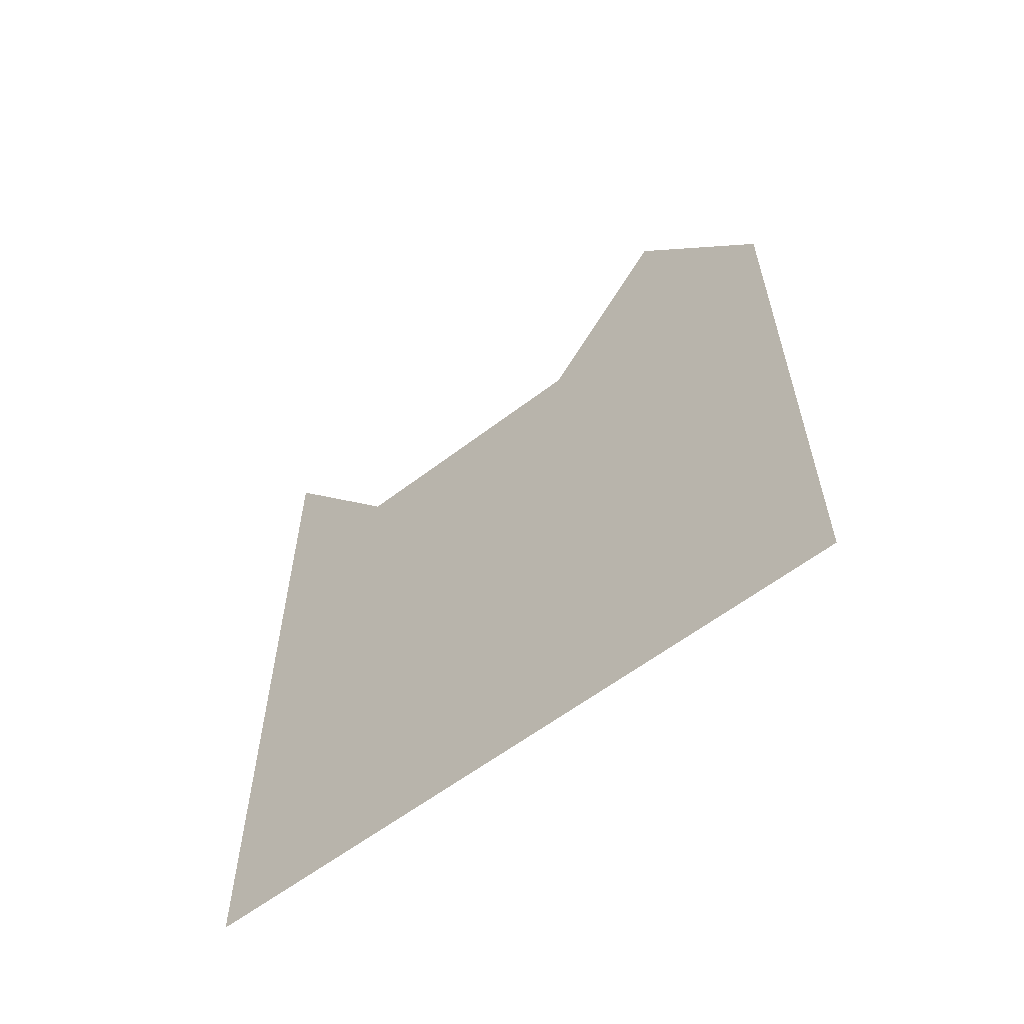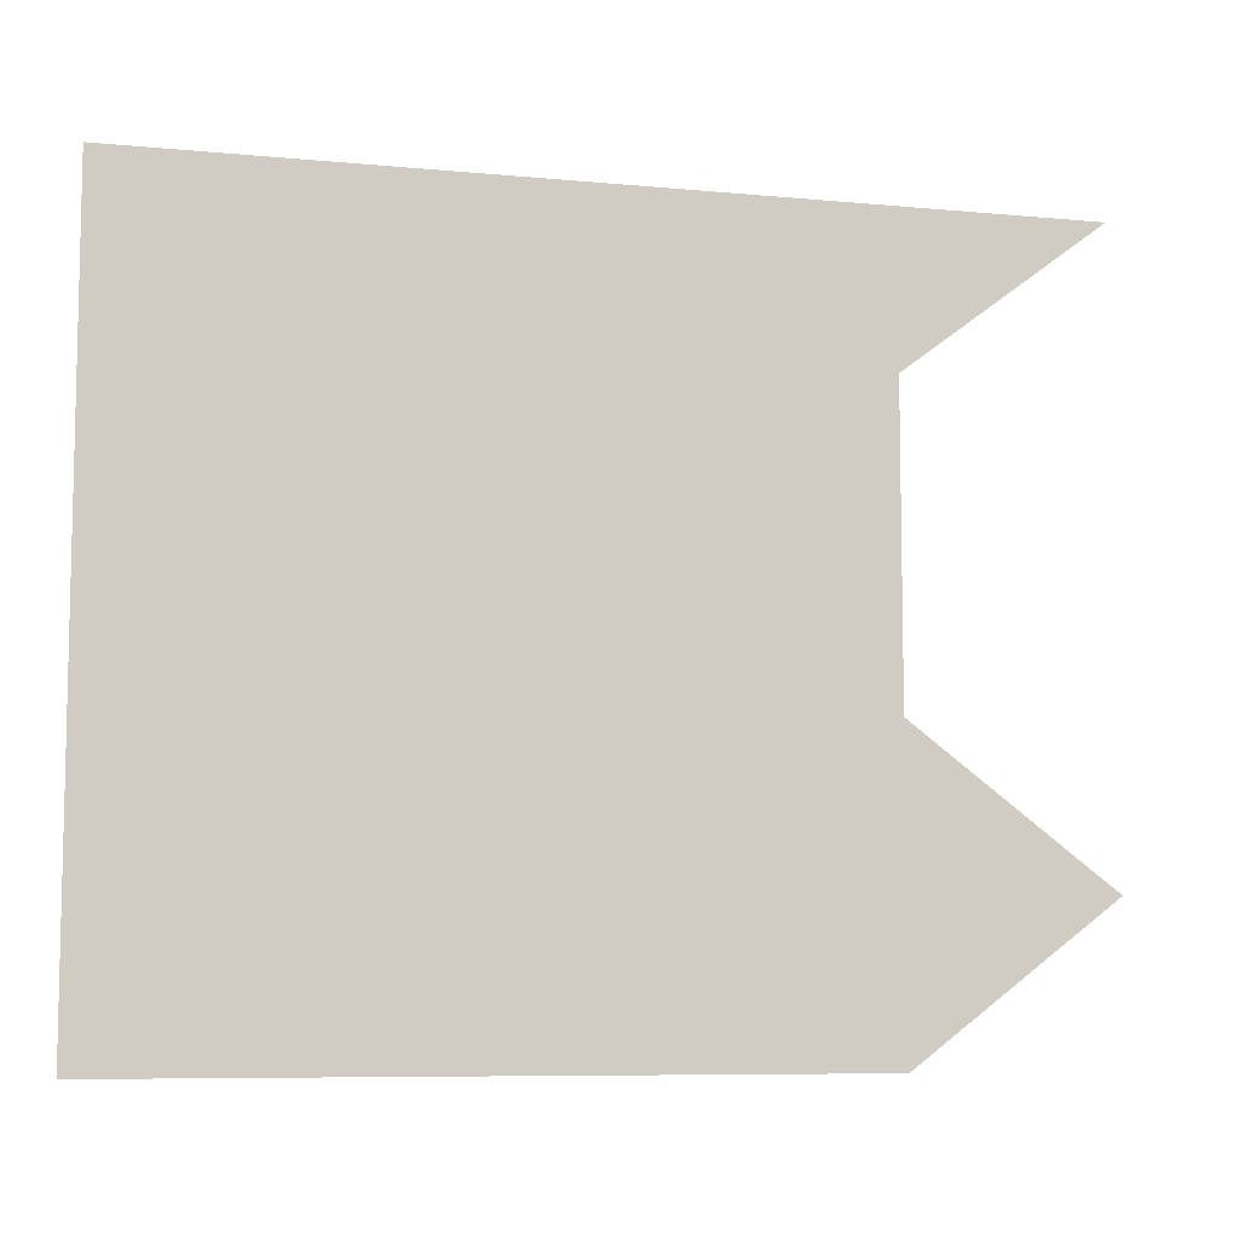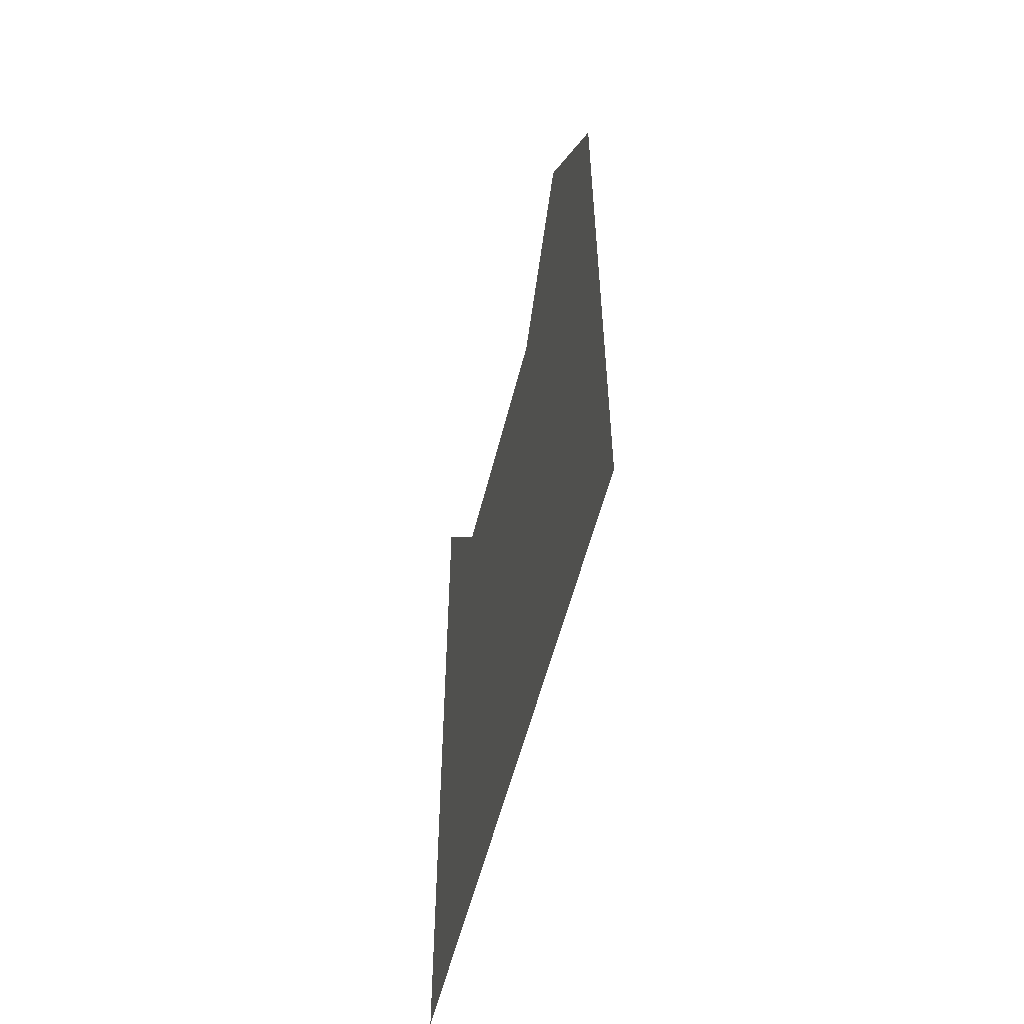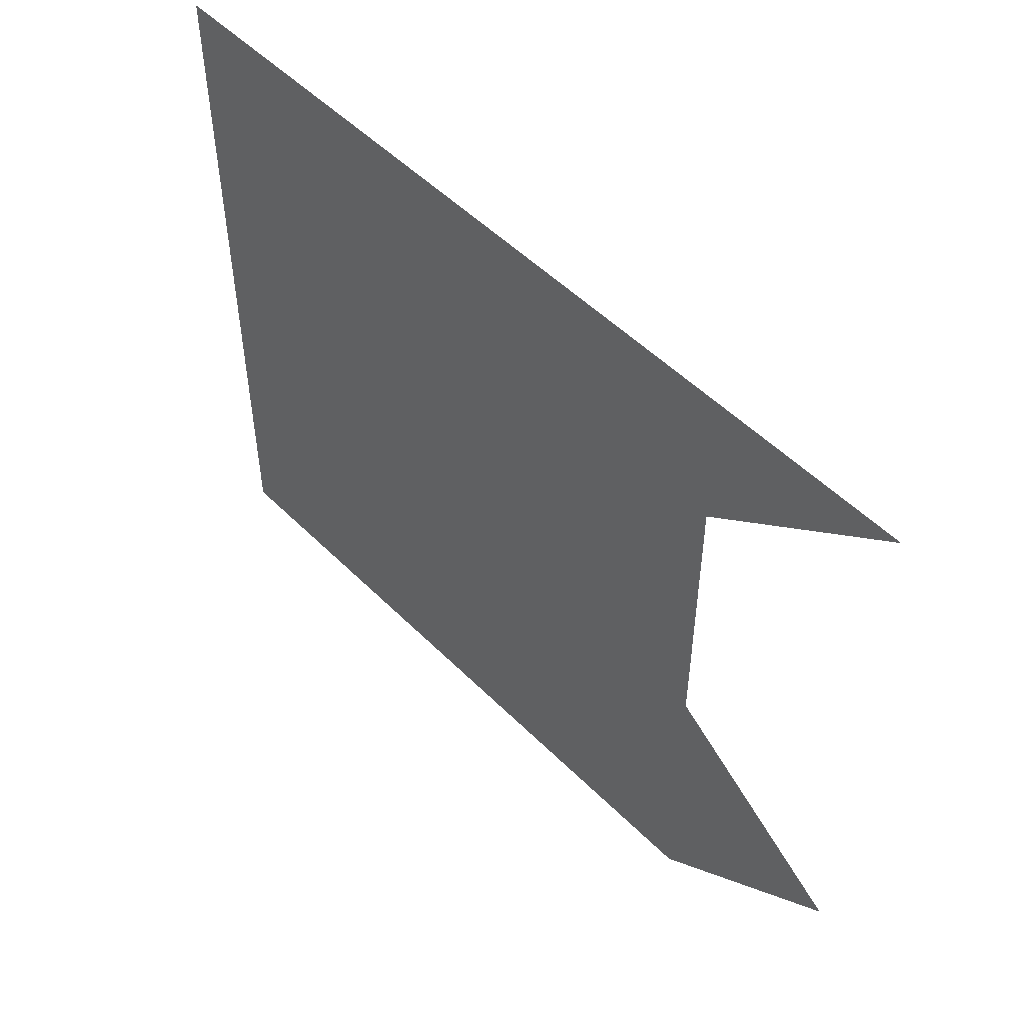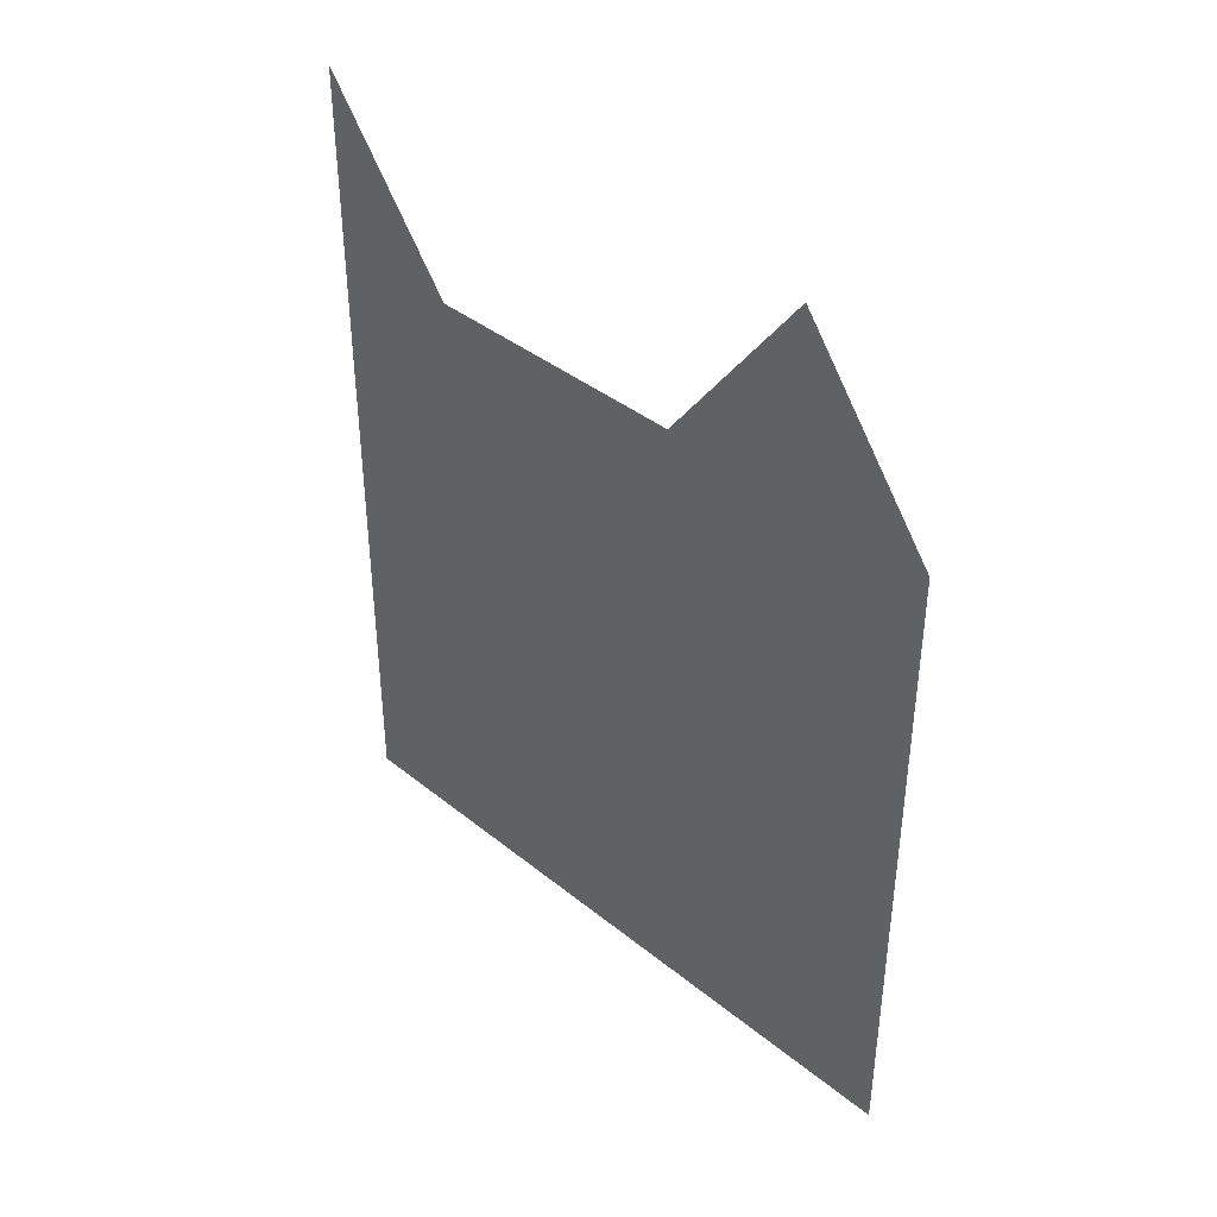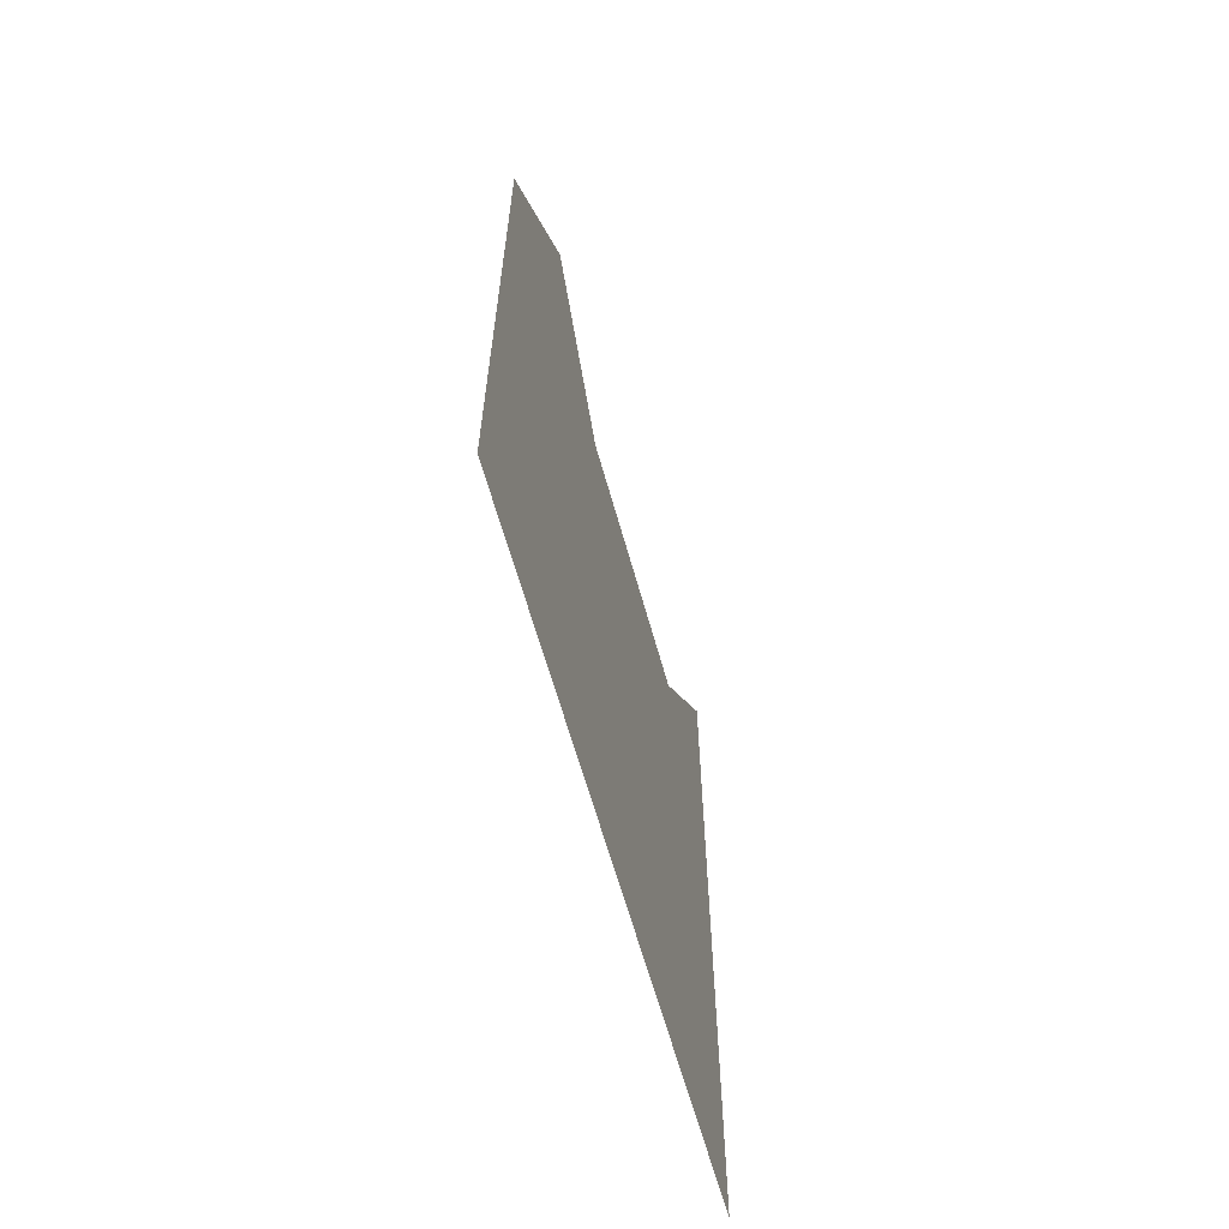
<metadata>
{"format":"obj","ext":"obj","renderer":"f3d","projection":"perspective","resolution":1024,"background":"white","views":[{"elev":-59.6,"azim":128.2,"up":"+Y"},{"elev":-8.0,"azim":75.2,"up":"+Z"},{"elev":-54.7,"azim":166.3,"up":"+Y"},{"elev":51.5,"azim":137.1,"up":"+Z"},{"elev":39.4,"azim":135.0,"up":"+Y"},{"elev":-63.0,"azim":-164.5,"up":"+Y"}]}
</metadata>
<code>
v  0  3  0
v  -0  2.337  -0.5
v  0  2.337  -1
v  0  2.337  -1.5
v  0  3  -2
v  0  2.337  -2.5
v  0  1.837  0
v  0  1.837  -0.5
v  0  1.837  -1
v  0  1.837  -1.5
v  0  1.837  -2
v  0  1.837  -2.5
v  0  1.337  0
v  0  1.337  -0.5
v  0  1.337  -1
v  0  1.337  -1.5
v  0  1.337  -2
v  0  1.337  -2.5
v  0  0.8374  0
v  0  0.8374  -0.5
v  0  0.8374  -1
v  0  0.8374  -1.5
v  0  0.8374  -2
v  0  0.8374  -2.5
v  0  0.3374  0
v  0  0.3374  -0.5
v  0  0.3374  -1
v  0  0.3374  -1.5
v  0  0.3374  -2
v  0  0.3374  -2.5
v  0  0  0
v  0  0  -0.5
v  0  0  -1
v  0  0  -1.5
v  0  0  -2
v  0  0  -2.5
f 1 2 8
f 1 8 7
f 2 3 9
f 2 9 8
f 3 4 10
f 3 10 9
f 4 5 11
f 4 11 10
f 5 6 12
f 5 12 11
f 7 8 14
f 7 14 13
f 8 9 15
f 8 15 14
f 9 10 16
f 9 16 15
f 10 11 17
f 10 17 16
f 11 12 18
f 11 18 17
f 13 14 20
f 13 20 19
f 14 15 21
f 14 21 20
f 15 16 22
f 15 22 21
f 16 17 23
f 16 23 22
f 17 18 24
f 17 24 23
f 19 20 26
f 19 26 25
f 20 21 27
f 20 27 26
f 21 22 28
f 21 28 27
f 22 23 29
f 22 29 28
f 23 24 30
f 23 30 29
f 25 26 32
f 25 32 31
f 26 27 33
f 26 33 32
f 27 28 34
f 27 34 33
f 28 29 35
f 28 35 34
f 29 30 36
f 29 36 35

</code>
